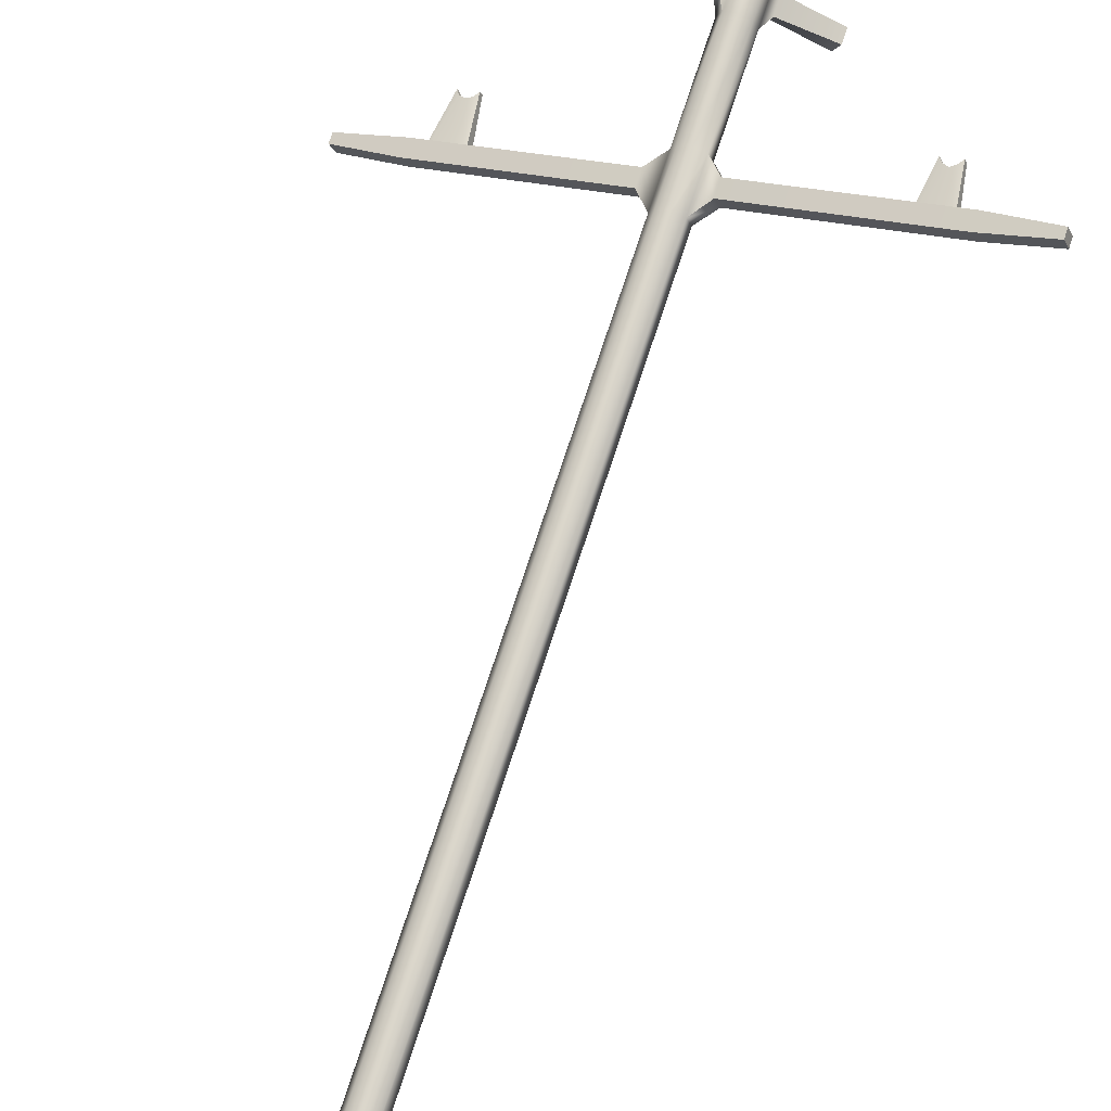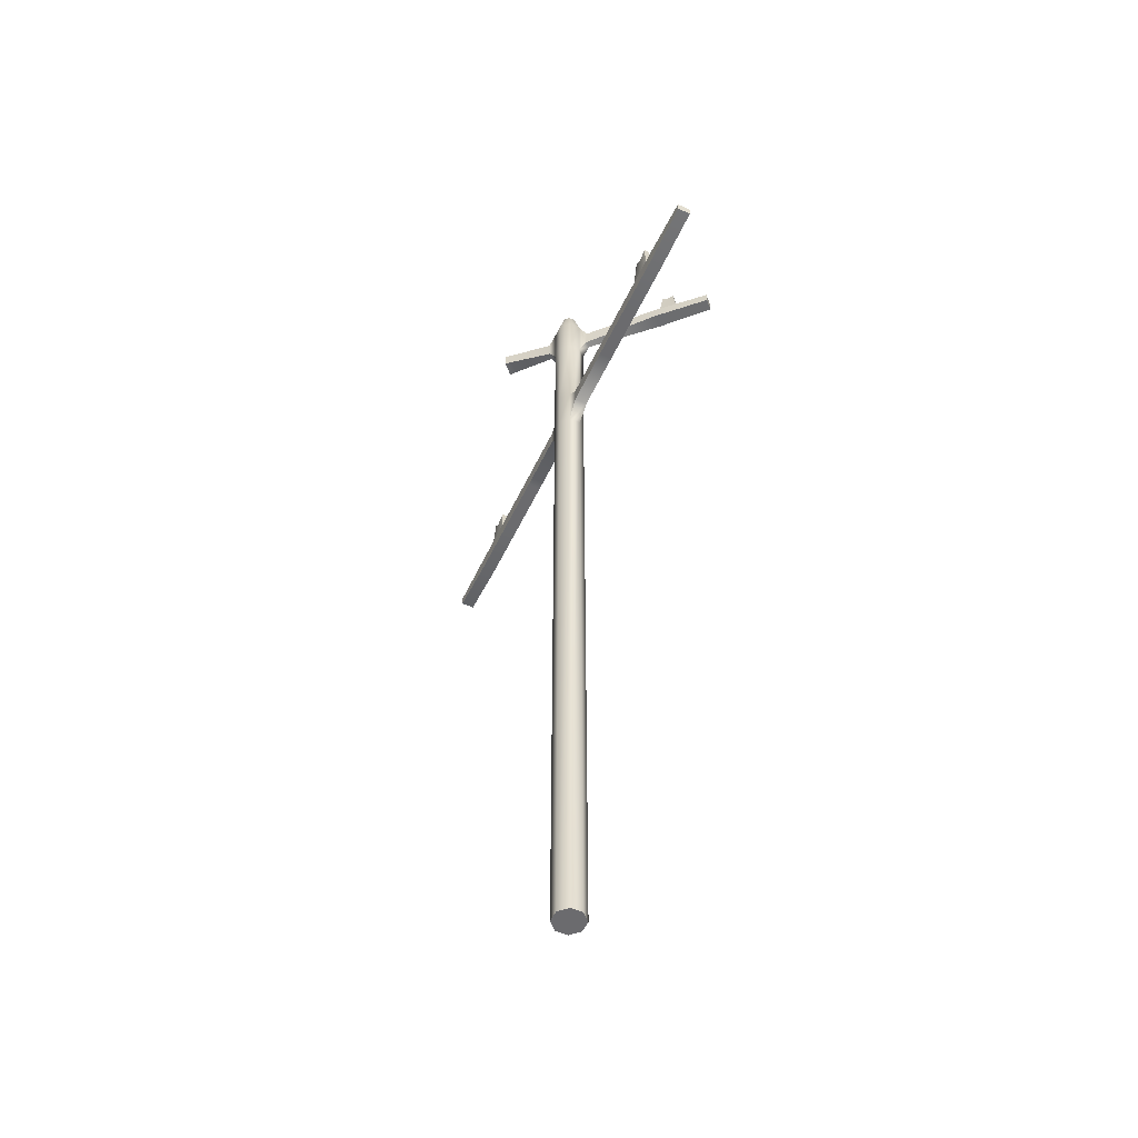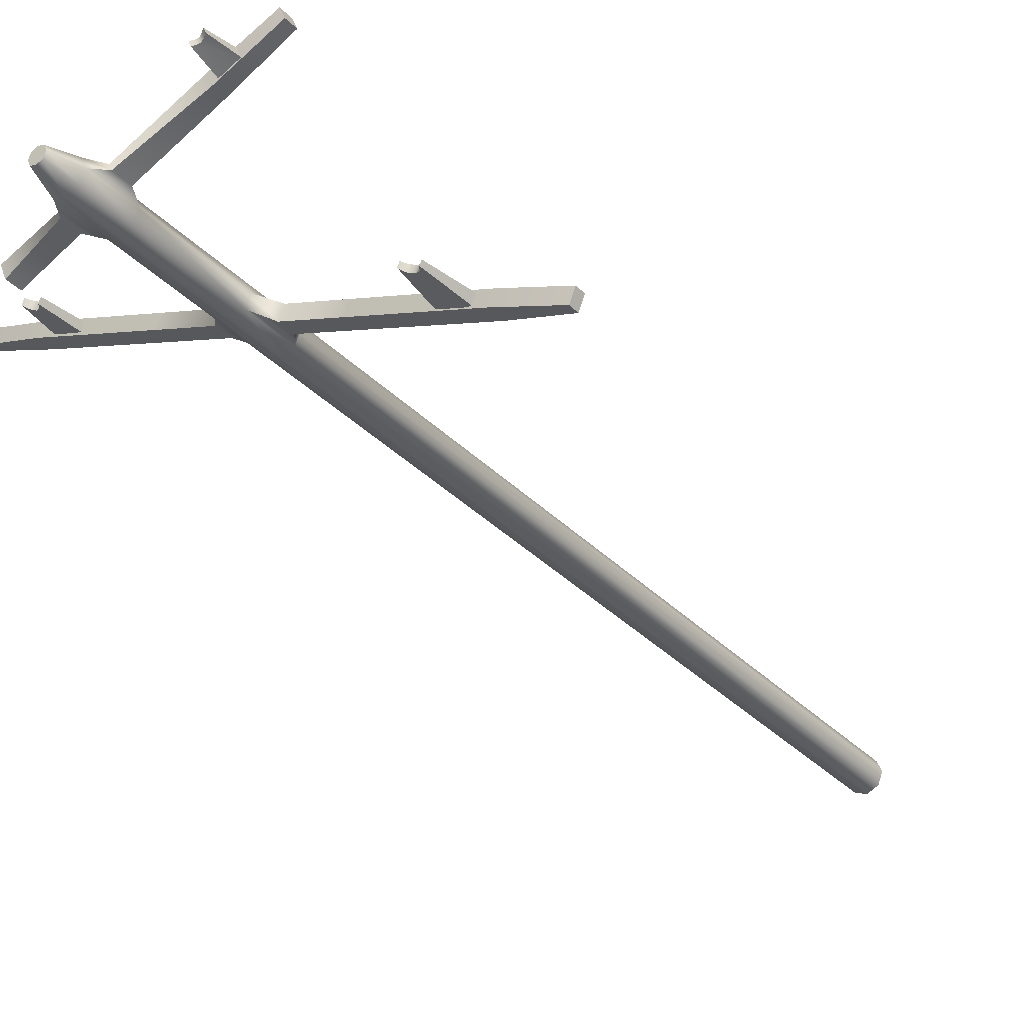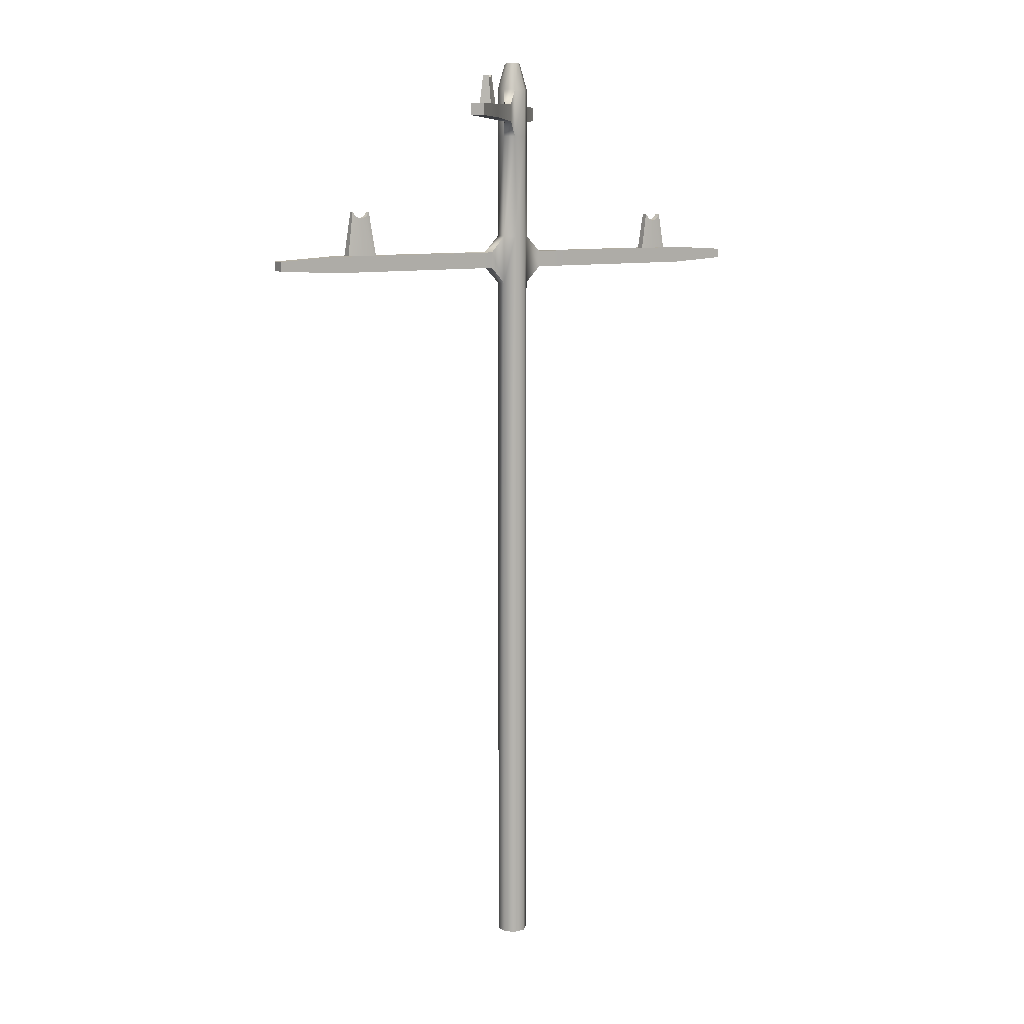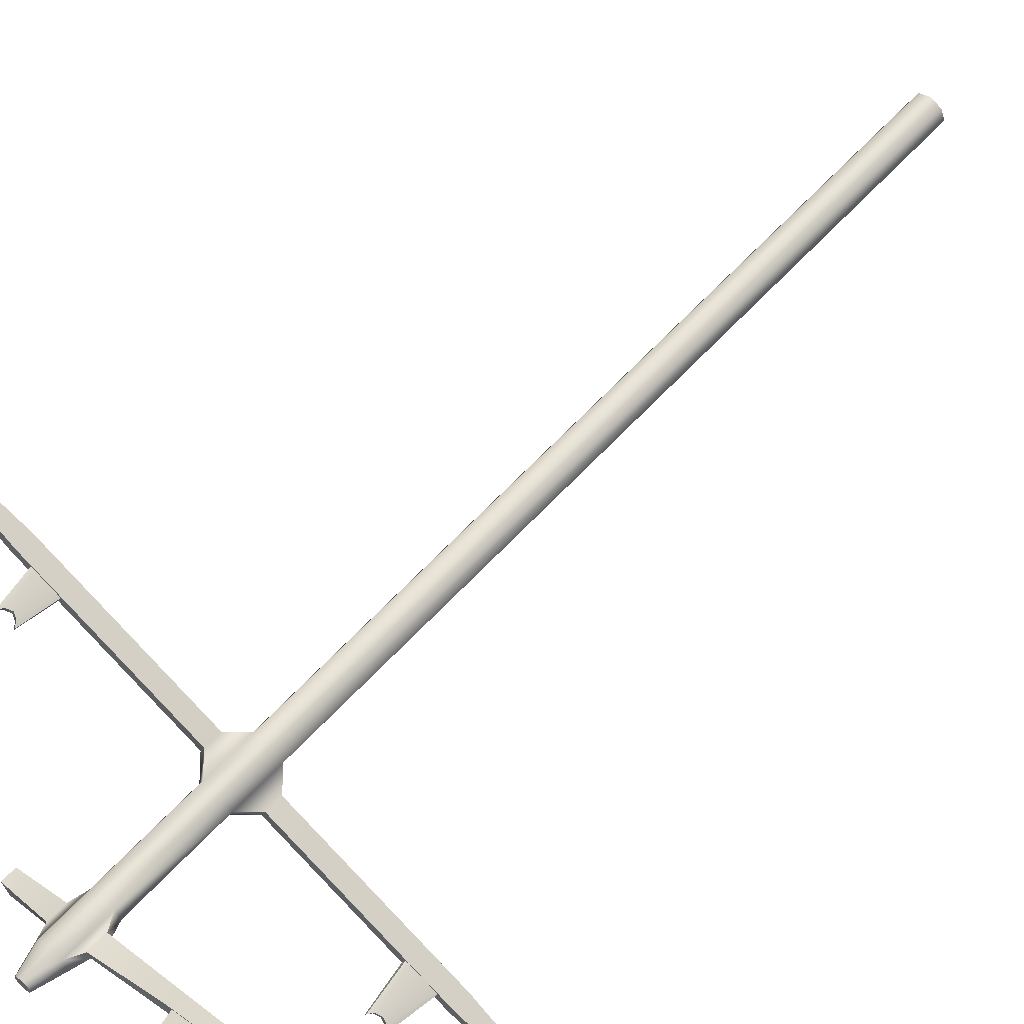
<metadata>
{"format":"obj","ext":"obj","renderer":"f3d","projection":"perspective","resolution":1024,"background":"white","views":[{"elev":73.5,"azim":18.1,"up":"+Z"},{"elev":-53.5,"azim":-137.3,"up":"+Y"},{"elev":-34.7,"azim":-142.8,"up":"+Z"},{"elev":10.1,"azim":-55.7,"up":"+Y"},{"elev":60.8,"azim":-137.9,"up":"+Z"}]}
</metadata>
<code>
o cylinder
g cylinder
v -0 -0 0.8484
v -0 9.31 0.8484
v -0.0758 -0 0.8484
v -0.1516 -0 0.8484
v -1.524 8.758 1.412
v -0.1516 9.05 0.8484
v -0.0758 9.31 0.8484
v -0.0536 -0 0.902
v -0.1072 -0 0.9556
v -0.1072 8.578 0.9556
v -0.1072 9.05 0.9556
v -0.0536 9.31 0.902
v -0 -0 0.9242
v -0 -0 1
v -0 8.578 1
v -0 9.05 1
v -0 9.31 0.9242
v 0.0536 -0 0.902
v 0.1072 -0 0.9556
v 0.1072 8.578 0.9556
v 0.1072 9.05 0.9556
v 0.0536 9.31 0.902
v 0.0758 -0 0.8484
v 0.1516 -0 0.8484
v 0.7031 8.746 0.6397
v 0.1516 9.05 0.8484
v 0.0758 9.31 0.8484
v 0.0536 -0 0.7948
v 0.1072 -0 0.7412
v 0.1072 8.578 0.7412
v 0.1072 9.05 0.7412
v 0.0536 9.31 0.7948
v -0 -0 0.7726
v -0 -0 0.6968
v -0 8.578 0.6968
v -0 9.05 0.6968
v -0 9.31 0.7726
v -0.0536 -0 0.7948
v -0.1072 -0 0.7412
v -0.1072 8.578 0.7412
v -0.1072 9.05 0.7412
v -0.0536 9.31 0.7948
v -0.1516 8.578 0.8484
v -1.408 7.405 0.335
v -1.408 7.246 0.335
v -0.8516 7.246 0.5656
v 0.1516 8.578 0.8484
v 0.7031 8.883 0.6397
v 0.6448 8.746 0.4988
v 0.6448 8.883 0.4988
v -0.1896 8.725 0.9635
v -0.2155 8.725 0.901
v -0.1896 8.904 0.9635
v -0.2155 8.904 0.901
v 0.1896 8.725 0.7333
v 0.2155 8.725 0.7958
v 0.1896 8.904 0.7333
v 0.2155 8.904 0.7958
v -1.821 7.405 0.1402
v -1.524 8.87 1.412
v -1.477 8.758 1.527
v -1.477 8.87 1.527
v -0.922 8.75 1.308
v -1.195 8.875 1.284
v -1.25 8.754 1.294
v -1.073 9.129 1.262
v -0.922 8.878 1.308
v -1.129 9.128 1.286
v -0.9768 8.878 1.176
v -1.157 9.148 1.298
v -0.9783 8.878 1.317
v -1.08 9.12 1.326
v -1.023 8.878 1.209
v -1.153 8.875 1.385
v -1.108 9.128 1.337
v -1.024 9.149 1.304
v -1.136 9.148 1.348
v -1.046 9.149 1.25
v -1.101 9.12 1.274
v -1.199 8.754 1.418
v -1.199 8.874 1.418
v -1.052 9.129 1.315
v -1.25 8.874 1.294
v -0.9768 8.75 1.176
v -0.1072 7.085 0.9556
v -0.1072 7.566 0.9556
v -2.522 7.372 -0.1257
v -0.1516 7.085 0.8484
v -0 7.085 1
v -0 7.566 1
v 0.1072 7.085 0.9556
v 0.1072 7.566 0.9556
v 0.1516 7.085 0.8484
v 2.522 7.372 1.817
v 0.1072 7.085 0.7412
v 0.1072 7.566 0.7412
v -0 7.085 0.6968
v -0 7.566 0.6968
v -0.1072 7.085 0.7412
v -0.1072 7.566 0.7412
v 0.2454 7.246 1.02
v 0.2454 7.405 1.02
v 0.2949 7.246 0.9006
v 0.1516 7.566 0.8484
v -0.1516 7.566 0.8484
v -0.2949 7.246 0.7962
v -0.2454 7.246 0.6768
v -0.2454 7.405 0.6768
v 0.2949 7.405 0.9006
v 2.472 7.28 1.936
v 2.472 7.372 1.936
v 2.522 7.28 1.817
v -0.2949 7.405 0.7962
v -2.522 7.28 -0.1257
v -2.472 7.28 -0.2448
v -2.472 7.372 -0.2448
v 0.8021 7.405 1.251
v 1.359 7.405 1.481
v 1.733 7.766 1.596
v 1.965 7.405 1.592
v -1.598 7.791 0.1559
v 0.8516 7.405 1.131
v 0.8021 7.246 1.251
v 1.359 7.246 1.481
v -1.569 7.837 0.1742
v 0.8516 7.246 1.131
v 1.408 7.246 1.362
v -1.757 7.405 0.06219
v -0.8021 7.405 0.4462
v -1.359 7.405 0.2156
v -1.738 7.837 0.1045
v -1.965 7.405 0.1044
v -1.755 7.837 0.1458
v -0.8516 7.405 0.5656
v -0.8021 7.246 0.4462
v -1.359 7.246 0.2156
v -1.965 7.246 0.1044
v -1.586 7.837 0.2156
v 1.965 7.405 1.592
v 1.408 7.405 1.362
v 1.916 7.405 1.712
v 1.516 7.405 1.517
v 1.808 7.405 1.557
v 1.545 7.405 1.448
v 1.779 7.405 1.626
v 1.57 7.766 1.528
v 1.754 7.766 1.546
v 1.591 7.766 1.478
v -1.536 7.405 0.2582
v -1.916 7.405 -0.01501
v 1.916 7.405 1.712
v -1.726 7.791 0.1642
v 1.408 7.405 1.362
v -1.619 7.791 0.2084
v -1.683 7.405 0.2098
v -1.567 7.405 0.2578
v 1.916 7.246 1.712
v -1.525 7.405 0.1583
v -1.641 7.405 0.1102
v 1.965 7.246 1.592
v -1.673 7.771 0.1863
v -1.651 7.771 0.1337
v -1.704 7.791 0.1116
v -1.799 7.405 0.1617
v -1.788 7.405 0.06185
v -1.916 7.246 -0.01501
v 1.778 7.405 1.535
v 1.679 7.405 1.495
v 1.581 7.405 1.454
v 1.546 7.405 1.538
v 1.644 7.405 1.579
v 1.743 7.405 1.62
v 1.724 7.72 1.527
v 1.675 7.692 1.506
v 1.625 7.72 1.486
v 1.6 7.72 1.547
v 1.649 7.692 1.567
v 1.699 7.72 1.588
v -1.503 7.405 0.1798
f 8 3 1
f 3 8 9 4
f 4 9 85 88
f 5 61 62 60
f 6 11 12 7
f 7 12 2
f 13 8 1
f 8 13 14 9
f 9 14 89 85
f 10 15 16 11
f 11 16 17 12
f 12 17 2
f 18 13 1
f 13 18 19 14
f 14 19 91 89
f 15 20 21 16
f 16 21 22 17
f 17 22 2
f 23 18 1
f 18 23 24 19
f 19 24 93 91
f 20 47 26 21
f 21 26 27 22
f 22 27 2
f 28 23 1
f 23 28 29 24
f 24 29 95 93
f 25 49 50 48
f 26 31 32 27
f 27 32 2
f 33 28 1
f 28 33 34 29
f 29 34 97 95
f 30 35 36 31
f 31 36 37 32
f 32 37 2
f 38 33 1
f 33 38 39 34
f 34 39 99 97
f 35 40 41 36
f 36 41 42 37
f 37 42 2
f 3 38 1
f 38 3 4 39
f 39 4 88 99
f 40 43 6 41
f 41 6 7 42
f 42 7 2
f 43 10 51 52
f 10 11 53 51
f 11 6 54 53
f 6 43 52 54
f 47 30 55 56
f 30 31 57 55
f 31 26 58 57
f 26 47 56 58
f 84 69 54 52
f 53 54 69 67
f 51 53 67 63
f 52 51 63 84
f 49 25 56 55
f 50 49 55 57
f 48 50 57 58
f 25 48 58 56
f 44 45 46 134
f 161 162 163 152
f 87 114 137 132
f 114 115 166 137
f 64 79 66 73
f 61 5 65 80
f 71 82 72 74
f 62 61 80 81
f 70 77 75 68
f 60 62 81 83
f 5 60 83 65
f 83 64 73 69
f 83 81 74 64
f 68 79 64
f 67 69 73 71
f 69 84 65 83
f 64 74 77 70
f 74 75 77
f 71 73 78 76
f 73 66 78
f 67 71 74 81
f 84 63 80 65
f 70 68 64
f 74 72 75
f 63 67 81 80
f 71 76 82
f 76 78 66 82
f 82 66 79 72
f 72 79 68 75
f 86 105 88 85
f 10 43 105 86
f 90 86 85 89
f 15 10 86 90
f 92 90 89 91
f 20 15 90 92
f 94 111 110 112
f 47 20 92 104
f 96 104 93 95
f 30 47 104 96
f 98 96 95 97
f 35 30 96 98
f 100 98 97 99
f 40 35 98 100
f 43 40 100 105
f 87 116 115 114
f 104 92 102 109
f 92 91 101 102
f 91 93 103 101
f 93 104 109 103
f 105 100 108 113
f 100 99 107 108
f 99 88 106 107
f 88 105 113 106
f 109 102 117 122
f 102 101 123 117
f 101 103 126 123
f 103 109 122 126
f 113 108 129 134
f 108 107 135 129
f 107 106 46 135
f 106 113 134 46
f 118 153 122 117
f 119 147 173 178
f 111 94 120 151
f 124 118 117 123
f 154 121 162 161
f 110 111 151 157
f 127 124 123 126
f 138 125 121 154
f 112 110 157 160
f 94 112 160 120
f 149 138 154 156
f 153 127 126 122
f 130 44 134 129
f 131 133 152 163
f 116 87 132 150
f 136 130 129 135
f 130 136 166 150
f 115 116 150 166
f 45 136 135 46
f 45 44 132 137
f 151 120 139 141
f 159 162 121 158
f 153 118 140
f 150 159 158 130
f 141 139 143 145
f 139 167 143
f 140 118 142 144
f 118 170 142
f 145 143 147 119
f 143 167 173 147
f 144 142 146 148
f 142 170 176 146
f 174 177 178 173
f 175 176 177 174
f 148 146 176 175
f 149 156 44
f 44 155 164 132
f 118 124 157 151
f 128 159 150
f 165 128 150
f 124 127 160 157
f 127 153 120 160
f 156 154 161 155
f 155 161 152 164
f 153 139 120
f 128 163 162 159
f 165 131 163 128
f 156 155 44
f 166 136 45 137
f 179 158 121 125
f 153 168 167 139
f 169 168 153
f 140 144 169 153
f 171 170 118
f 151 172 171 118
f 141 145 172 151
f 168 174 173 167
f 169 175 174 168
f 144 148 175 169
f 171 177 176 170
f 172 178 177 171
f 145 119 178 172
f 150 132 59 165
f 132 164 59
f 44 130 179 149
f 130 158 179
f 165 59 133 131
f 59 164 152 133
f 149 179 125 138

</code>
